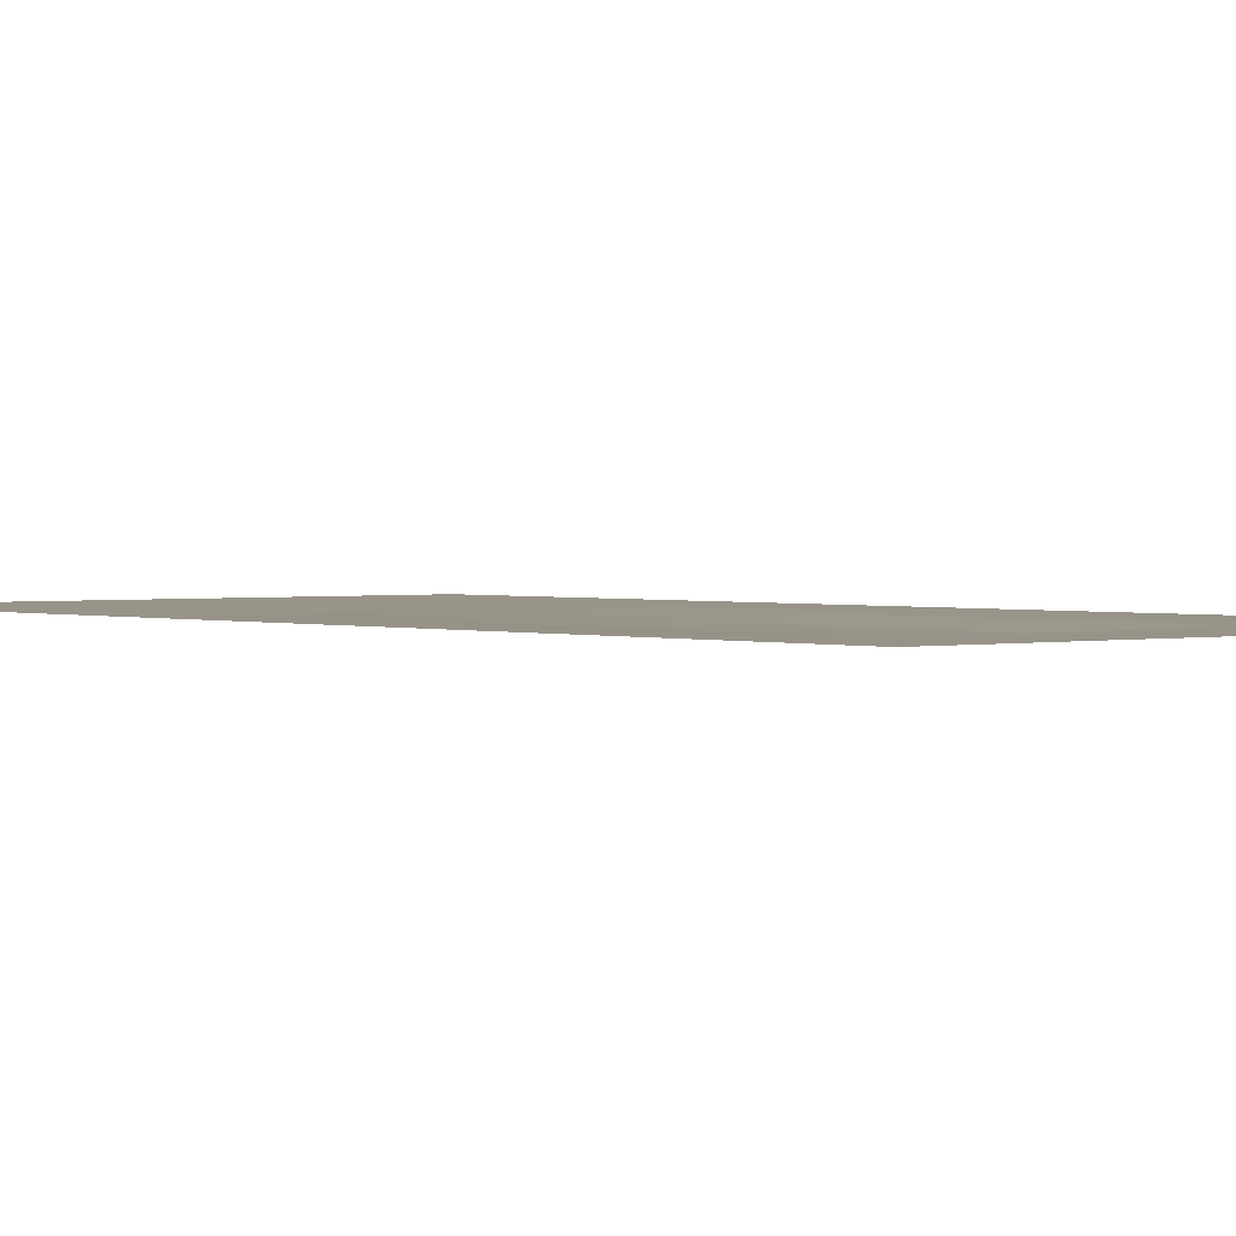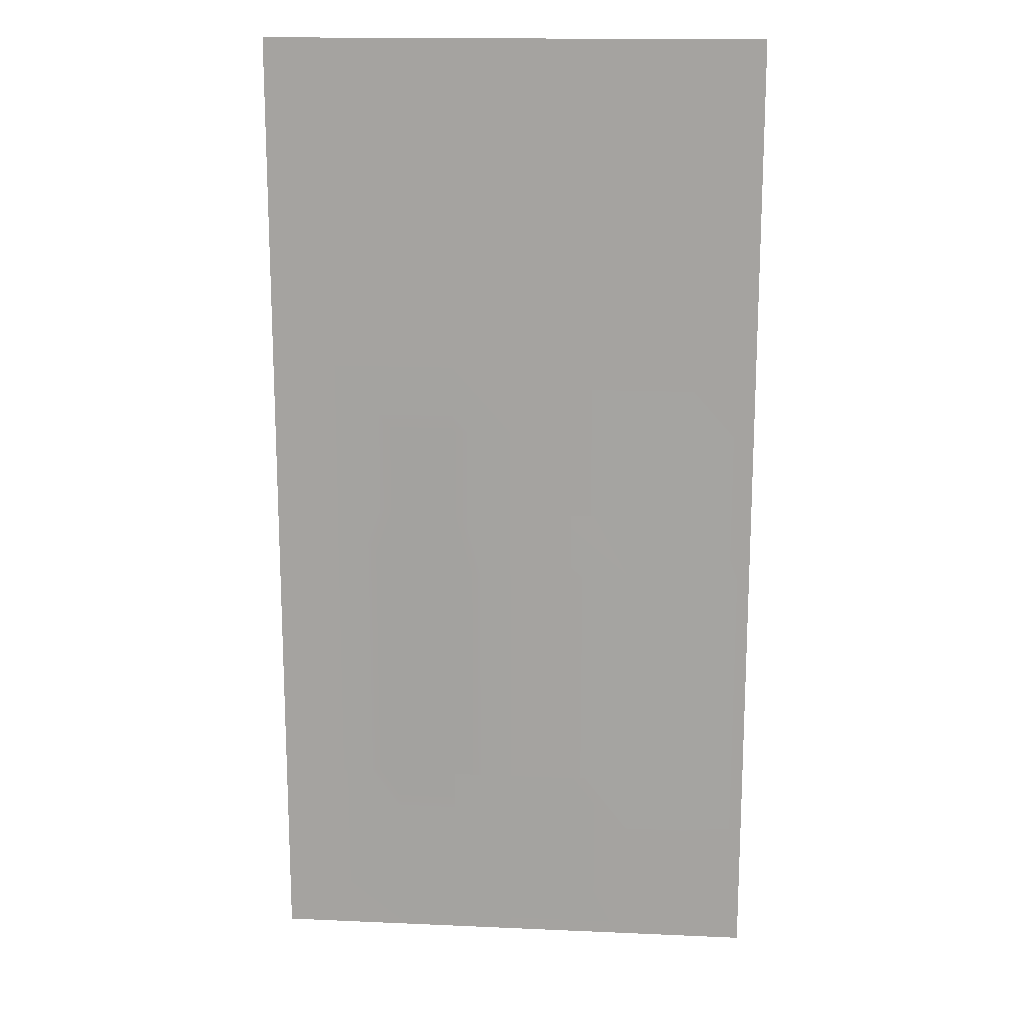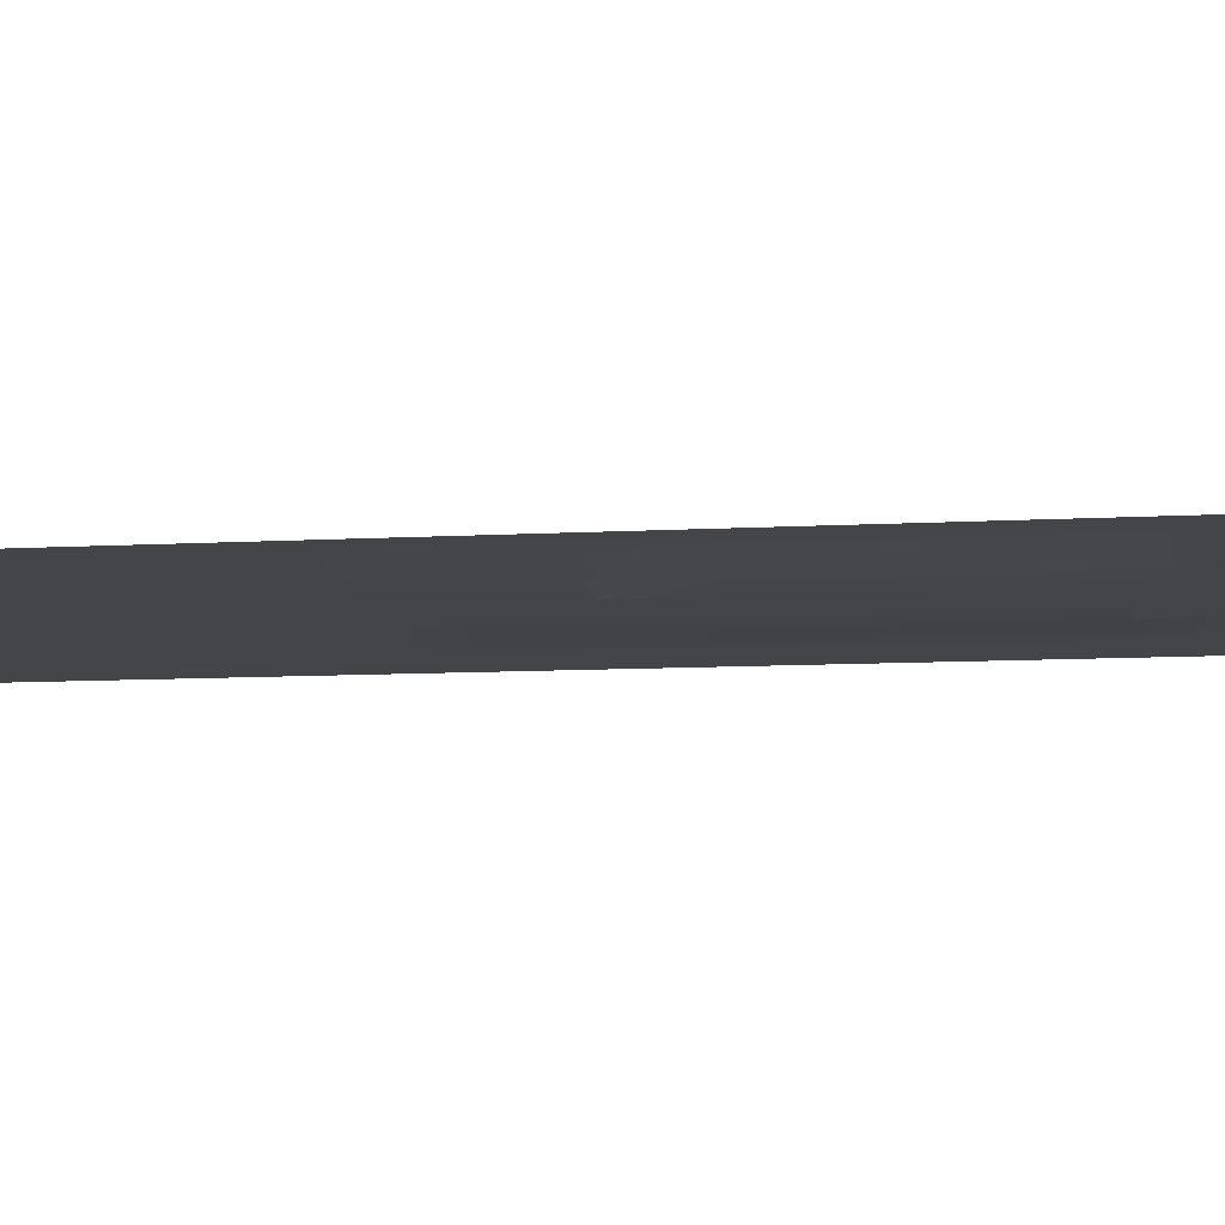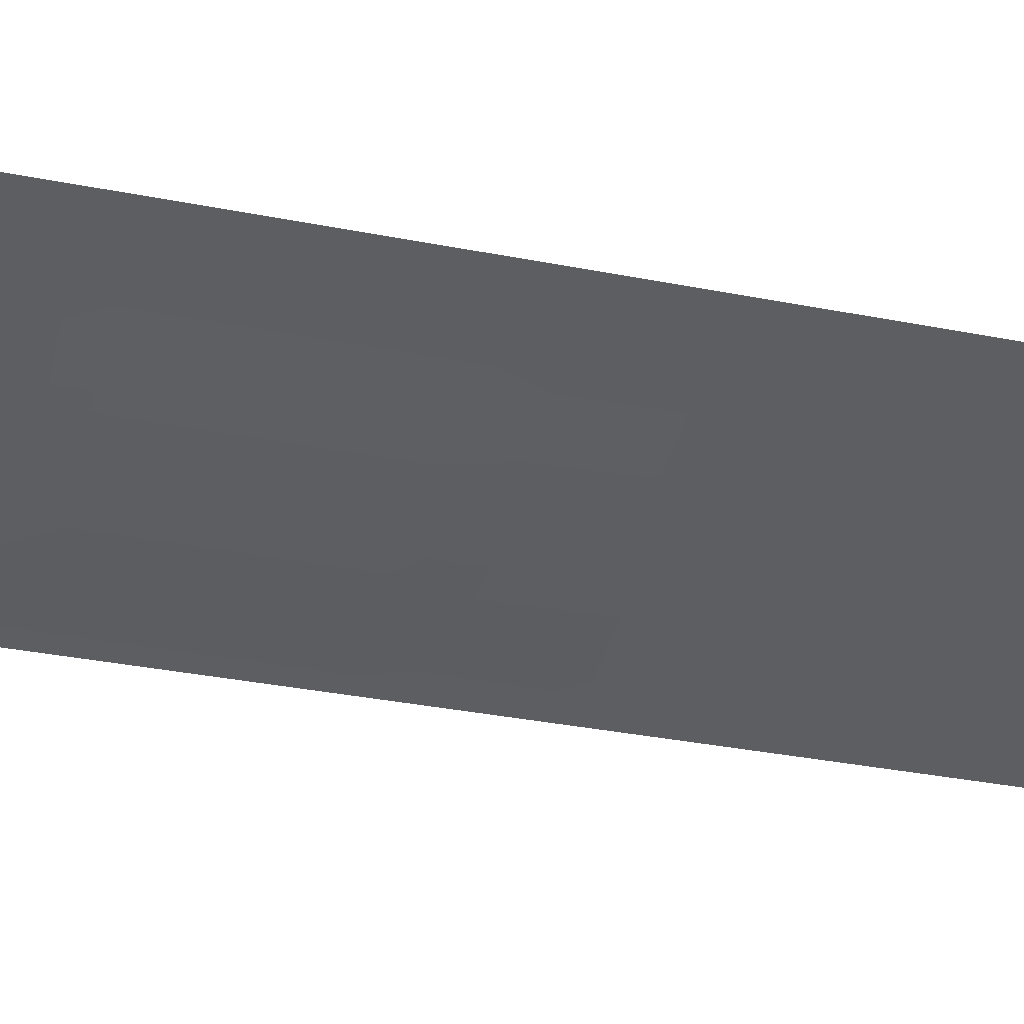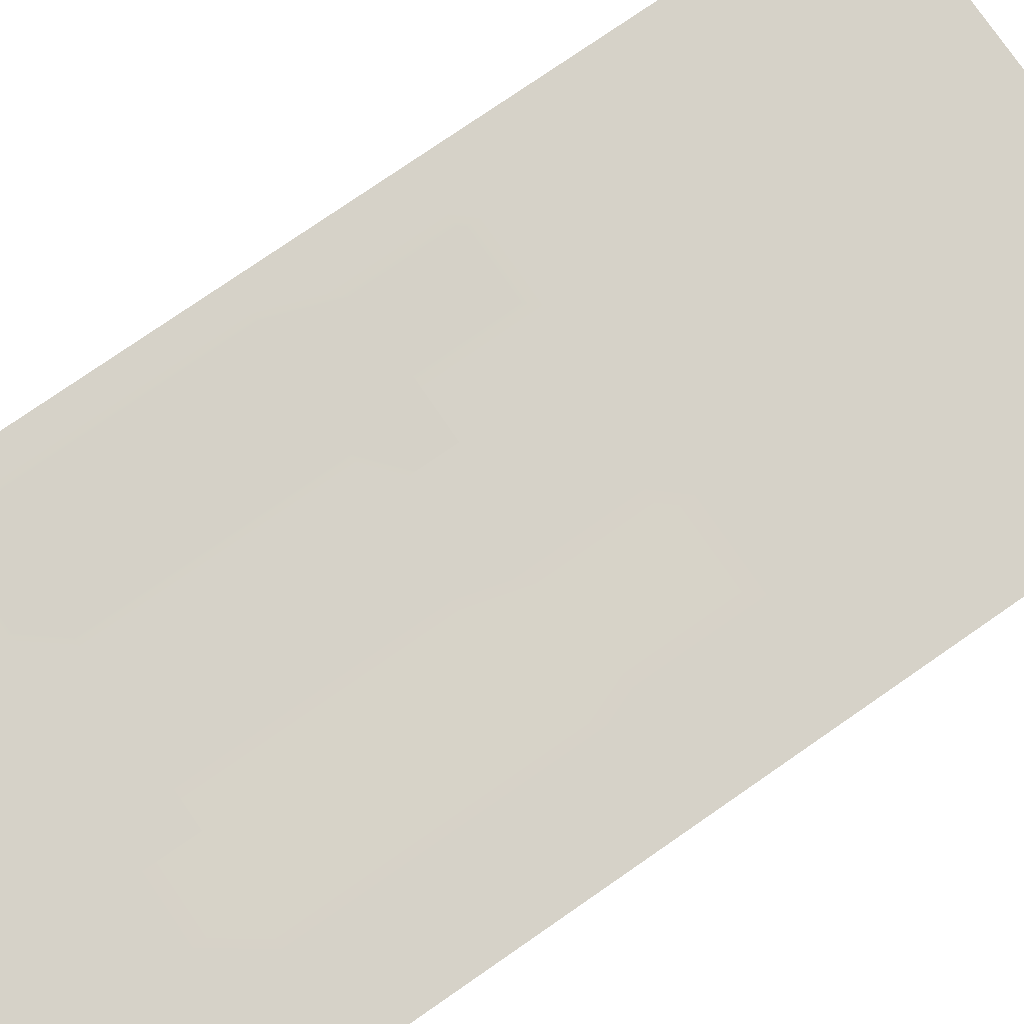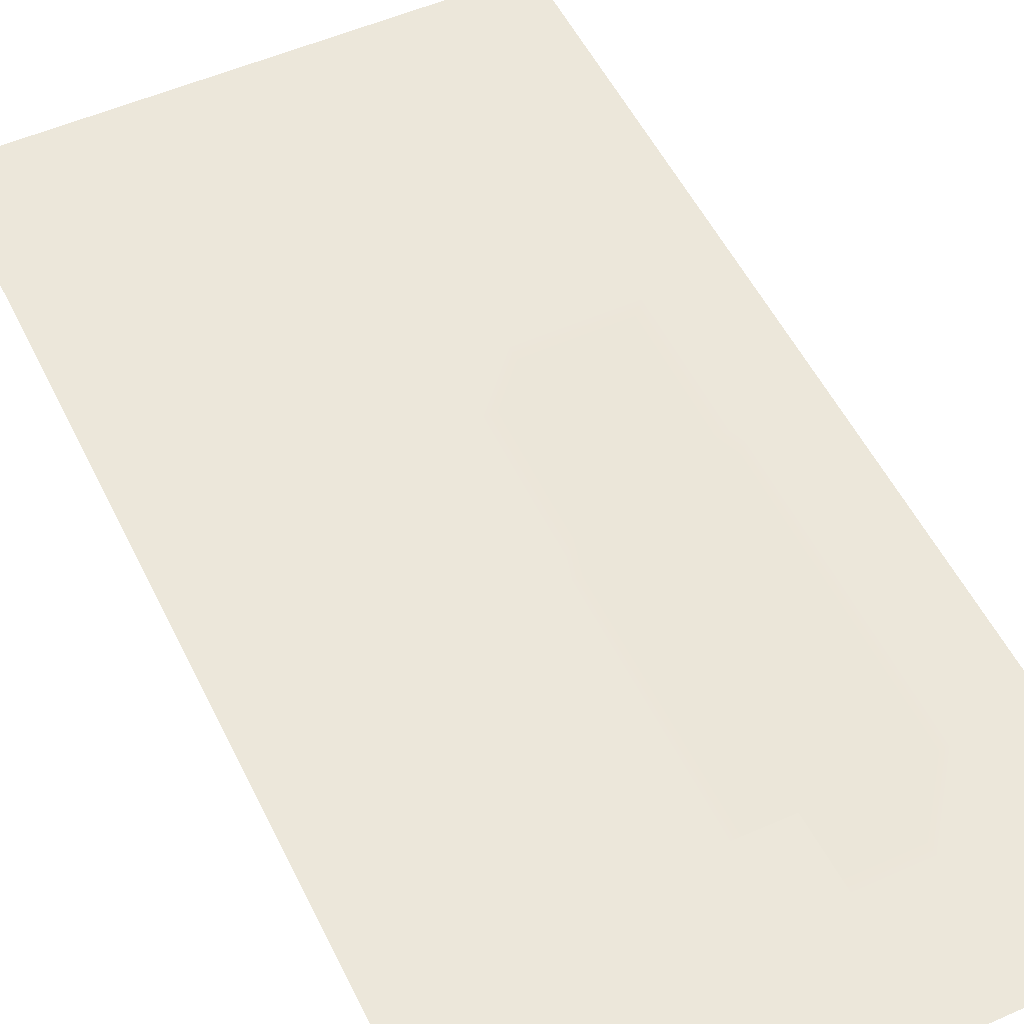
<metadata>
{"format":"obj","ext":"obj","renderer":"f3d","projection":"perspective","resolution":1024,"background":"white","views":[{"elev":1.6,"azim":140.1,"up":"+Y"},{"elev":16.0,"azim":5.2,"up":"+Z"},{"elev":-8.9,"azim":99.0,"up":"+Y"},{"elev":-38.0,"azim":-103.7,"up":"+Y"},{"elev":78.0,"azim":-124.6,"up":"+Y"},{"elev":52.5,"azim":154.5,"up":"+Y"}]}
</metadata>
<code>
g whaleDungeonWater
v -6.374 0.057 1.861
v -6.374 0.057 -1.431e-05
v -4.78 0.057 -1.431e-05
v -4.78 0.057 1.861
v -3.187 0.003006 1.861
v -3.187 0.003006 -1.431e-05
v -1.593 -0.06231 -1.431e-05
v -1.593 -0.06231 1.861
v 1.431e-05 -0.06231 -1.431e-05
v 1.431e-05 -0.06231 1.861
v 1.593 -0.06231 -1.431e-05
v 1.593 -0.06231 1.861
v 3.187 0.003006 -1.431e-05
v 3.187 0.003006 1.861
v 4.78 0.057 -1.431e-05
v 4.78 0.057 1.861
v 6.374 0.057 -1.431e-05
v 6.374 0.057 1.861
v -4.78 0.057 3.584
v -6.374 0.057 3.584
v -6.374 0.057 5.796
v -4.78 0.057 5.796
v -3.187 0.05058 5.796
v -3.187 0.003006 3.584
v -1.593 -0.06231 3.584
v -1.593 0.02717 5.796
v 1.431e-05 -0.06231 3.584
v 1.431e-05 0.02717 5.796
v 1.593 -0.06231 3.584
v 1.593 0.02717 5.796
v 3.187 0.003006 3.584
v 3.187 0.05058 5.796
v 4.78 0.057 3.584
v 4.78 0.057 5.796
v 6.374 0.057 3.584
v 6.374 0.057 5.796
v 1.593 -0.06231 3.584
v 1.593 0.057 7.584
v 1.431e-05 0.057 7.584
v 1.431e-05 0.057 9.726
v 1.593 0.057 9.726
v 3.187 0.057 7.584
v 3.187 0.057 9.726
v 4.78 0.057 7.584
v 4.78 0.057 9.726
v 6.374 0.057 7.584
v 6.374 0.057 9.726
v -1.593 0.057 9.726
v -1.593 0.057 7.584
v -3.187 0.057 9.726
v -3.187 0.057 7.584
v -4.78 0.057 7.584
v -4.78 0.057 9.726
v -6.374 0.057 9.726
v -6.374 0.057 7.584
v -6.374 0.057 11.77
v -4.78 0.057 11.77
v -6.374 0.057 14
v -4.78 0.057 14
v -3.187 0.057 14
v -3.187 0.057 11.77
v -1.593 0.057 11.77
v -1.593 0.057 14
v 1.431e-05 0.057 11.77
v 1.431e-05 0.057 14
v 1.593 0.057 11.77
v 1.593 0.057 14
v 3.187 0.057 11.77
v 3.187 0.057 14
v 4.78 0.057 11.77
v 4.78 0.057 14
v 6.374 0.057 11.77
v 6.374 0.057 14
v 1.593 0.057 16
v 1.431e-05 0.057 16
v -1.593 0.057 16
v -3.187 0.057 16
v -4.78 0.057 16
v -6.374 0.057 16
v 3.187 0.057 16
v 4.78 0.057 16
v 6.374 0.057 16
v -6.374 0.057 -5.736
v -6.374 0.057 -7.47
v -4.78 0.057 -7.47
v -4.78 0.057 -5.736
v -3.187 0.05058 -5.736
v -3.187 0.057 -7.47
v -1.593 0.057 -7.47
v -1.593 0.02717 -5.736
v 1.431e-05 0.057 -7.47
v 1.431e-05 0.02717 -5.736
v 1.593 0.057 -7.47
v 1.593 0.02717 -5.736
v 3.187 0.057 -7.47
v 3.187 0.05058 -5.736
v 4.78 0.057 -7.47
v 4.78 0.057 -5.736
v 6.374 0.057 -7.47
v 6.374 0.057 -5.736
v -4.78 0.057 -4
v -6.374 0.057 -4
v -6.374 0.057 -2
v -4.78 0.057 -2
v -3.187 0.003006 -2
v -3.187 0.003006 -4
v -1.593 -0.06231 -4
v -1.593 -0.06231 -2
v 1.431e-05 -0.06231 -4
v 1.431e-05 -0.06231 -2
v 1.593 -0.06231 -4
v 1.593 -0.06231 -2
v 3.187 0.003006 -4
v 3.187 0.003006 -2
v 4.78 0.057 -4
v 4.78 0.057 -2
v 6.374 0.057 -4
v 6.374 0.057 -2
v -1.593 -0.06231 -4
v 1.431e-05 -0.06231 -4
v 1.593 -0.06231 -4
v -6.374 0.057 -8.744
v -4.78 0.057 -8.744
v -3.187 0.057 -8.744
v -1.593 0.057 -8.744
v 1.431e-05 0.057 -8.744
v 1.593 0.057 -8.744
v 3.187 0.057 -8.744
v 4.78 0.057 -8.744
v 6.374 0.057 -8.744
g whaleDungeonWater_0
f 3 2 1
f 4 3 1
f 4 5 3
f 5 6 3
f 7 6 5
f 8 7 5
f 7 8 9
f 8 10 9
f 11 9 10
f 12 11 10
f 11 12 13
f 12 14 13
f 15 13 14
f 16 15 14
f 15 16 17
f 16 18 17
f 4 19 5
f 19 4 20
f 19 20 21
f 22 19 21
f 22 23 19
f 23 24 19
f 25 24 23
f 26 25 23
f 25 26 27
f 26 28 27
f 29 27 28
f 30 29 28
f 29 30 31
f 30 32 31
f 33 31 32
f 34 33 32
f 33 34 35
f 34 36 35
f 5 24 25
f 19 24 5
f 8 5 25
f 25 27 10
f 8 25 10
f 10 27 29
f 12 10 29
f 14 31 33
f 37 31 14
f 12 37 14
f 16 14 33
f 33 35 18
f 16 33 18
f 30 38 32
f 30 28 38
f 28 39 38
f 38 39 40
f 41 38 40
f 38 41 42
f 41 43 42
f 44 42 43
f 45 44 43
f 44 45 46
f 45 47 46
f 48 40 39
f 49 48 39
f 49 39 28
f 48 49 50
f 49 51 50
f 50 51 52
f 53 50 52
f 53 52 54
f 52 55 54
f 52 22 55
f 22 21 55
f 52 51 23
f 22 52 23
f 23 51 49
f 26 23 49
f 26 49 28
f 53 54 56
f 57 53 56
f 53 57 50
f 57 56 58
f 59 57 58
f 59 60 57
f 60 61 57
f 62 61 60
f 63 62 60
f 62 63 64
f 63 65 64
f 66 64 65
f 67 66 65
f 66 67 68
f 67 69 68
f 70 68 69
f 71 70 69
f 70 71 72
f 71 73 72
f 50 61 62
f 57 61 50
f 48 50 62
f 62 64 40
f 48 62 40
f 40 64 66
f 41 40 66
f 66 68 43
f 41 66 43
f 43 68 70
f 45 43 70
f 70 72 47
f 45 70 47
f 67 74 69
f 67 65 74
f 65 75 74
f 76 75 65
f 63 76 65
f 63 60 76
f 60 77 76
f 78 77 60
f 59 78 60
f 78 59 79
f 59 58 79
f 74 80 69
f 69 80 81
f 71 69 81
f 71 81 73
f 81 82 73
f 85 84 83
f 86 85 83
f 86 87 85
f 87 88 85
f 89 88 87
f 90 89 87
f 89 90 91
f 90 92 91
f 93 91 92
f 94 93 92
f 93 94 95
f 94 96 95
f 97 95 96
f 98 97 96
f 97 98 99
f 98 100 99
f 86 101 87
f 101 86 102
f 101 102 103
f 104 101 103
f 104 105 101
f 105 106 101
f 107 106 105
f 108 107 105
f 107 108 109
f 108 110 109
f 111 109 110
f 112 111 110
f 111 112 113
f 112 114 113
f 115 113 114
f 116 115 114
f 115 116 117
f 116 118 117
f 104 103 2
f 3 104 2
f 104 3 105
f 3 6 105
f 105 6 7
f 108 105 7
f 108 7 110
f 7 9 110
f 110 9 11
f 112 110 11
f 112 11 114
f 11 13 114
f 114 13 15
f 116 114 15
f 116 15 118
f 15 17 118
f 4 1 20
f 86 83 102
f 101 106 87
f 87 106 107
f 90 87 107
f 90 119 92
f 119 120 92
f 92 120 121
f 94 92 121
f 94 121 96
f 121 113 96
f 96 113 115
f 98 96 115
f 98 115 100
f 115 117 100
f 123 122 84
f 85 123 84
f 123 85 124
f 85 88 124
f 124 88 89
f 125 124 89
f 125 89 126
f 89 91 126
f 126 91 93
f 127 126 93
f 127 93 128
f 93 95 128
f 128 95 97
f 129 128 97
f 129 97 130
f 97 99 130
f 38 42 32
f 32 42 44
f 34 32 44
f 34 44 36
f 44 46 36

</code>
